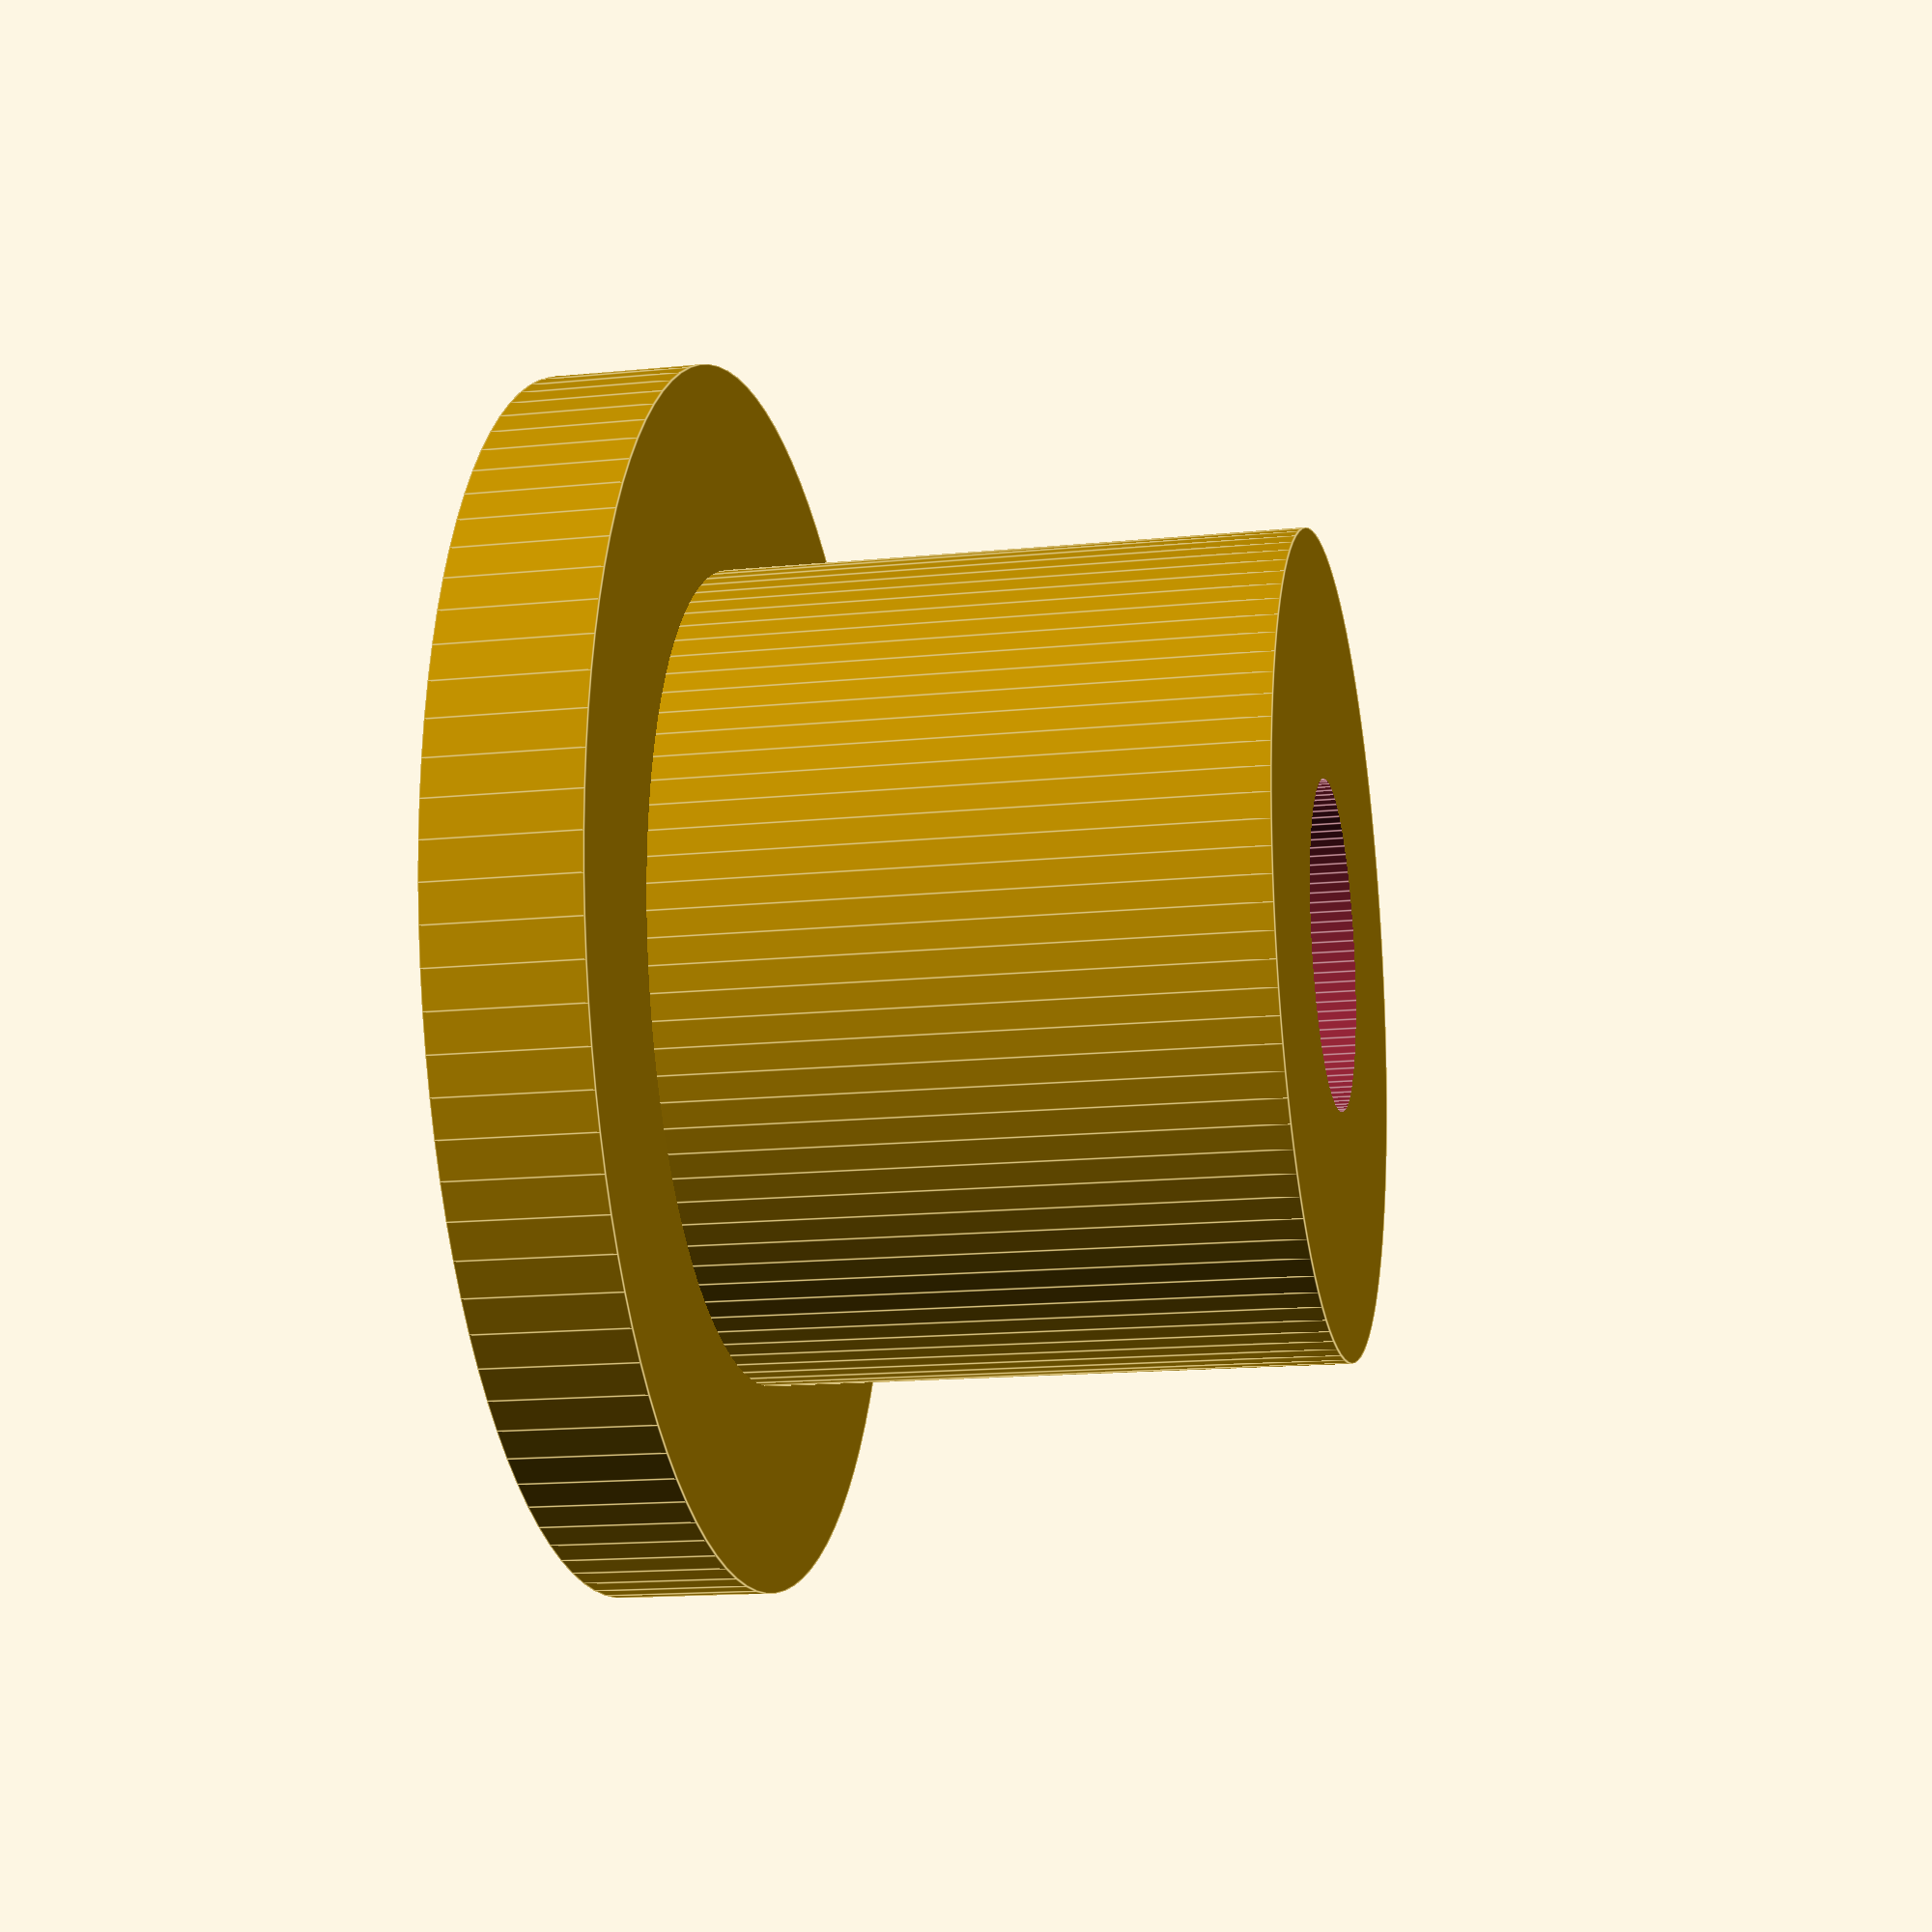
<openscad>
//Casquillos

//Basico
module casquillo(cabeza,ancho,largo){
difference(){
union(){
cylinder(r=ancho,h=largo,$fn=100);
cylinder(r=cabeza,h=1.5,$fn=100);
}
translate([0,0,-1])cylinder(r=1.6,h=10,$fn=100);
}
}


//for(i=[0:10]){
translate([14*i,0,0])casquillo(6,4,7.2);
//}
</openscad>
<views>
elev=195.4 azim=94.6 roll=258.0 proj=p view=edges
</views>
